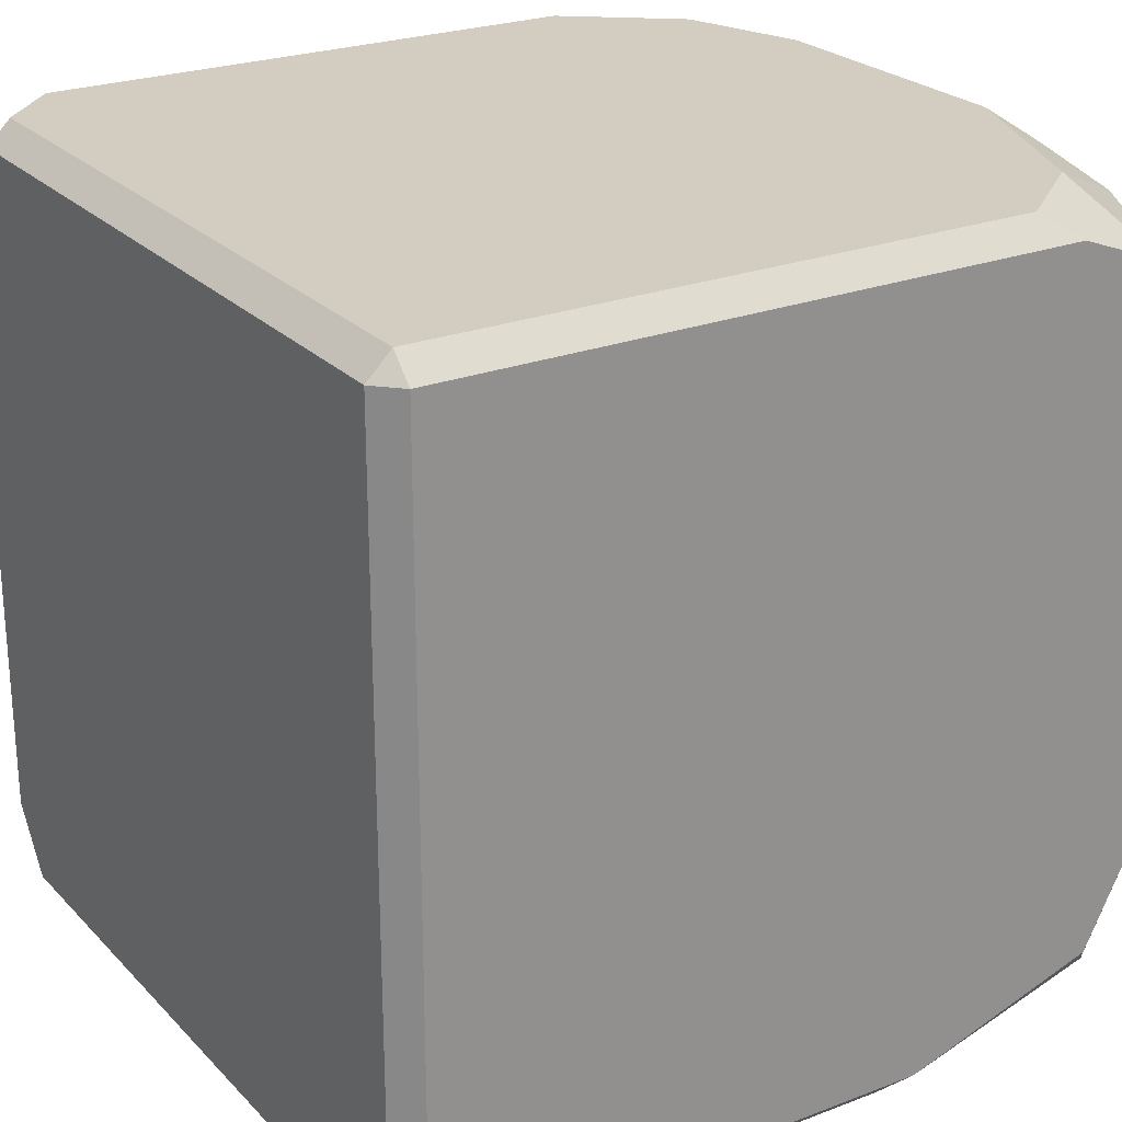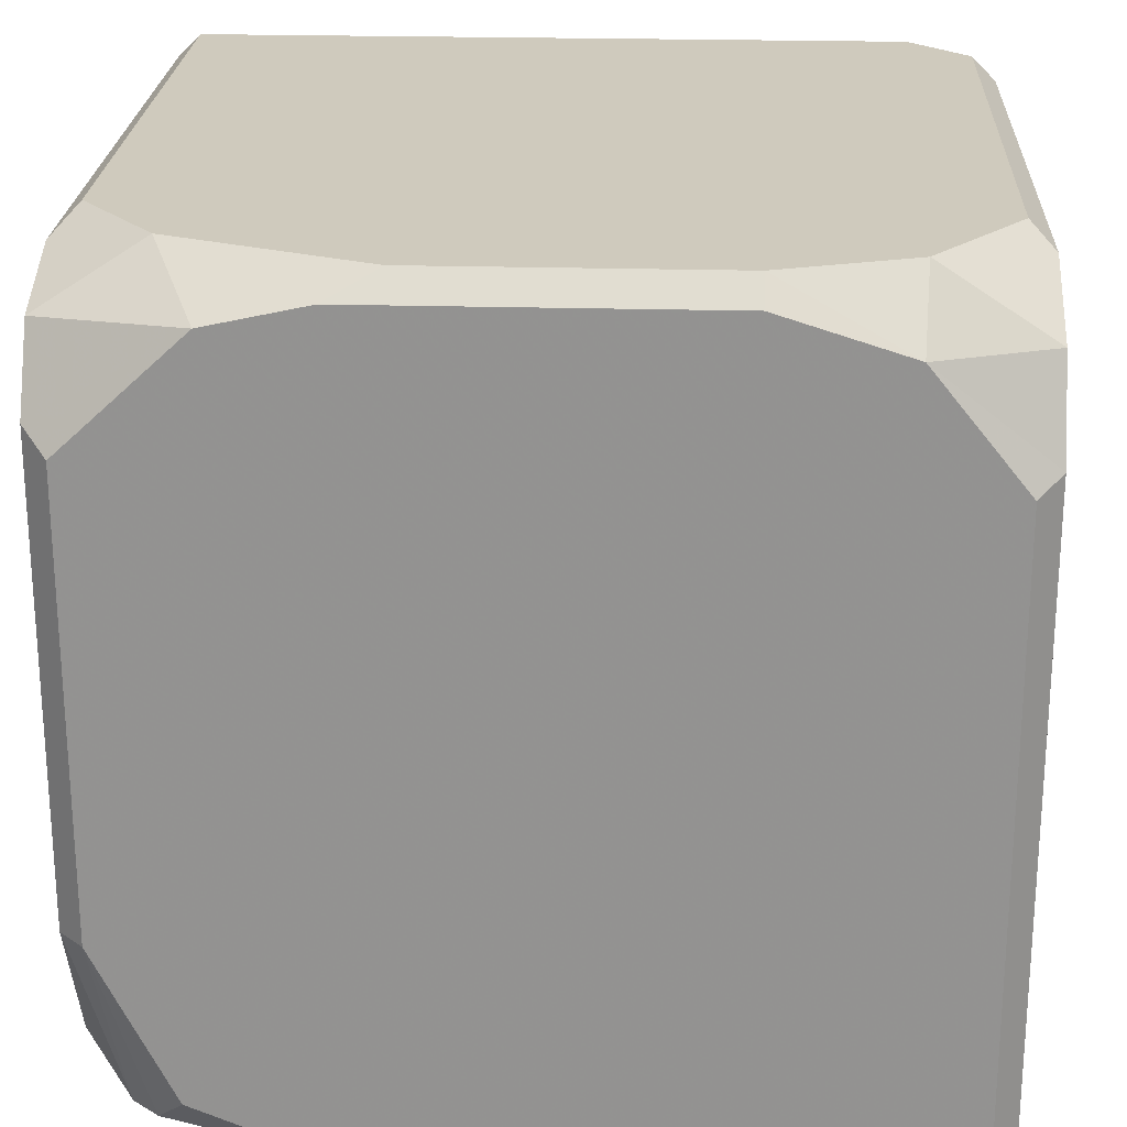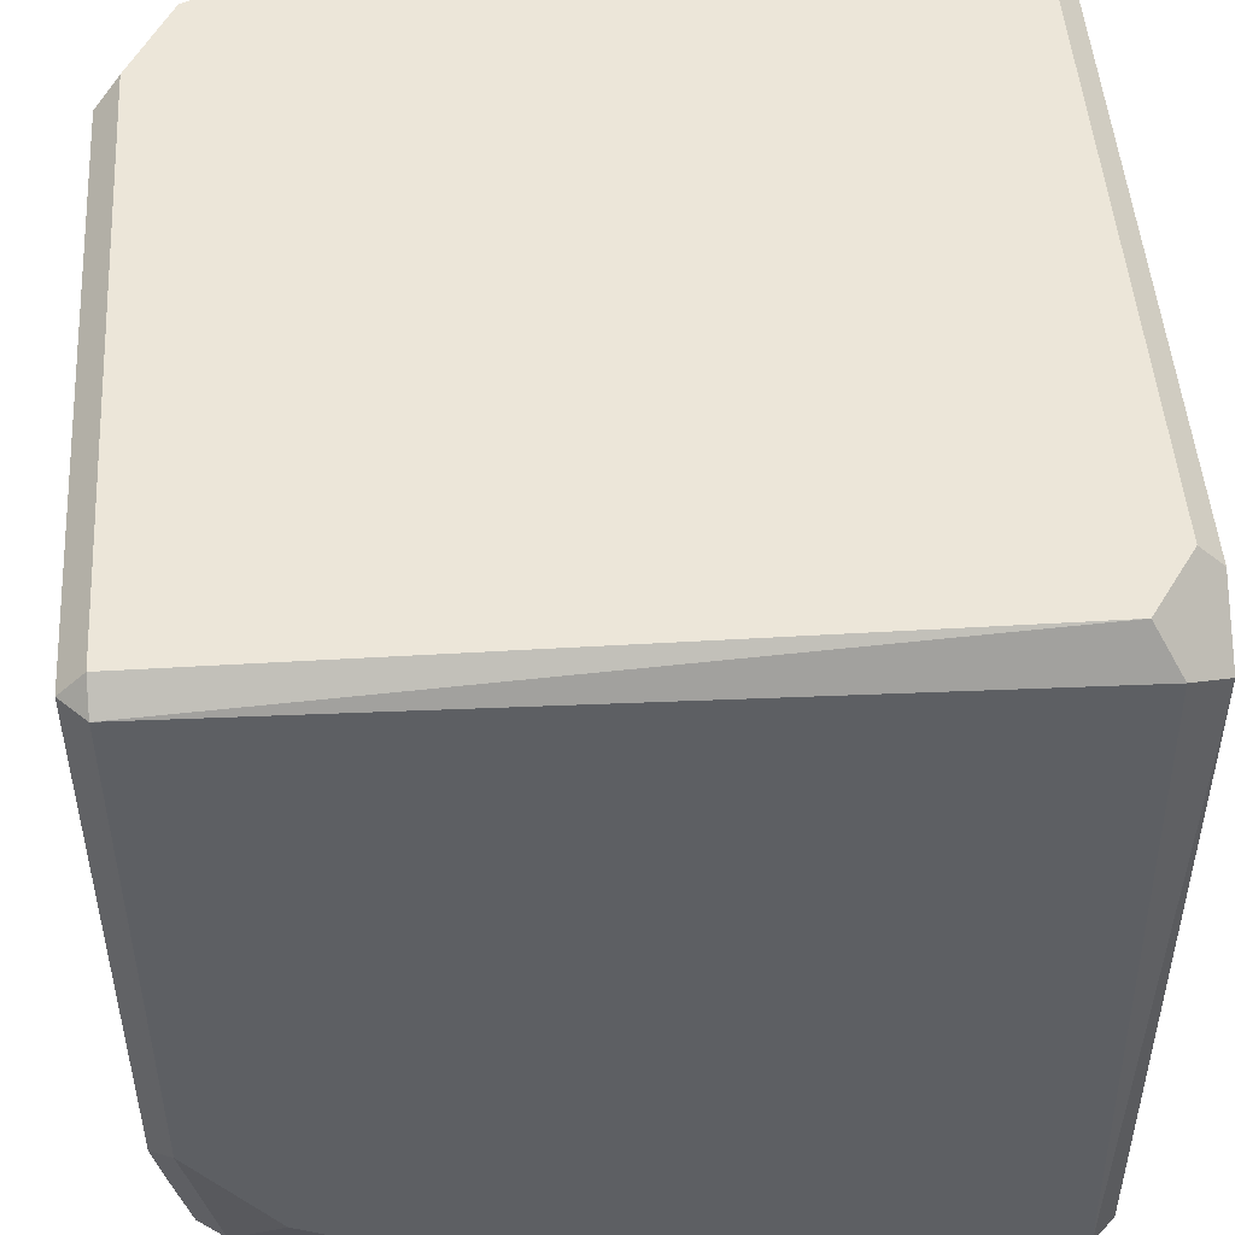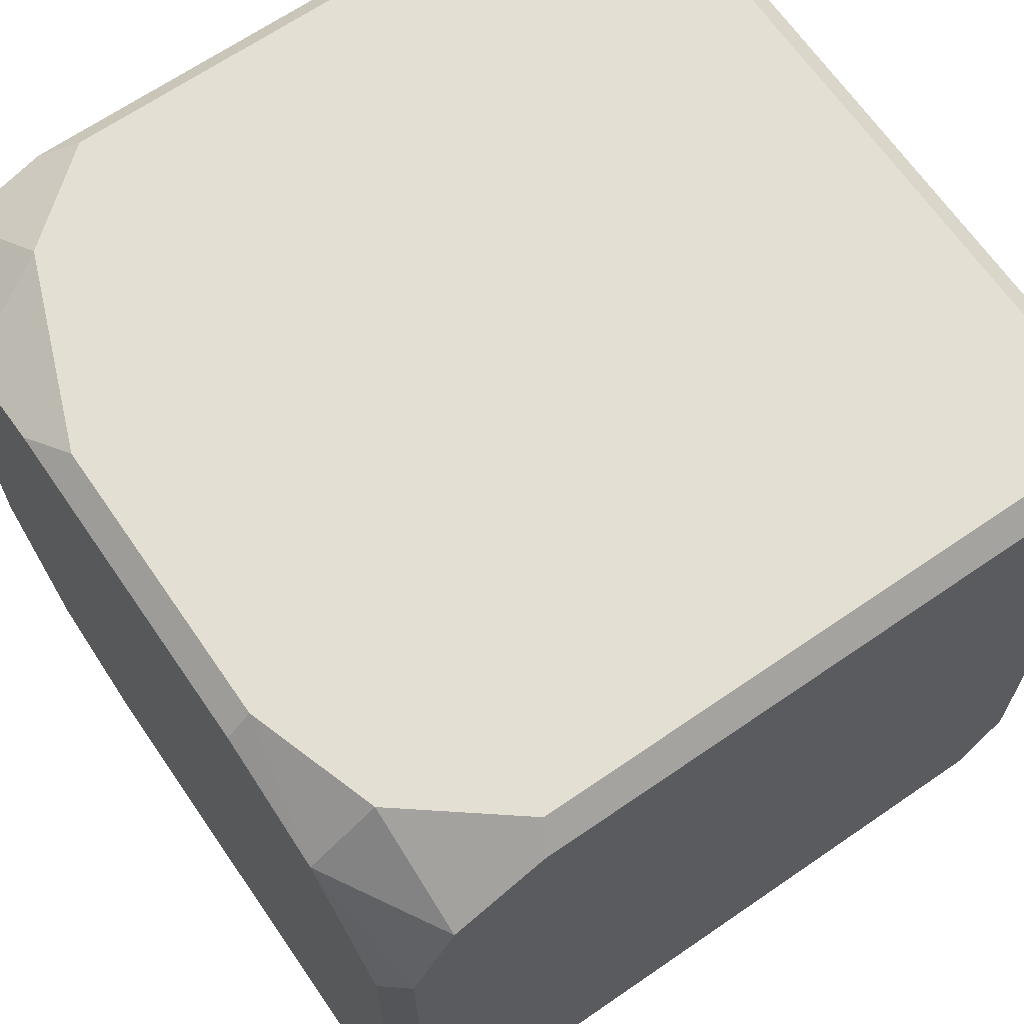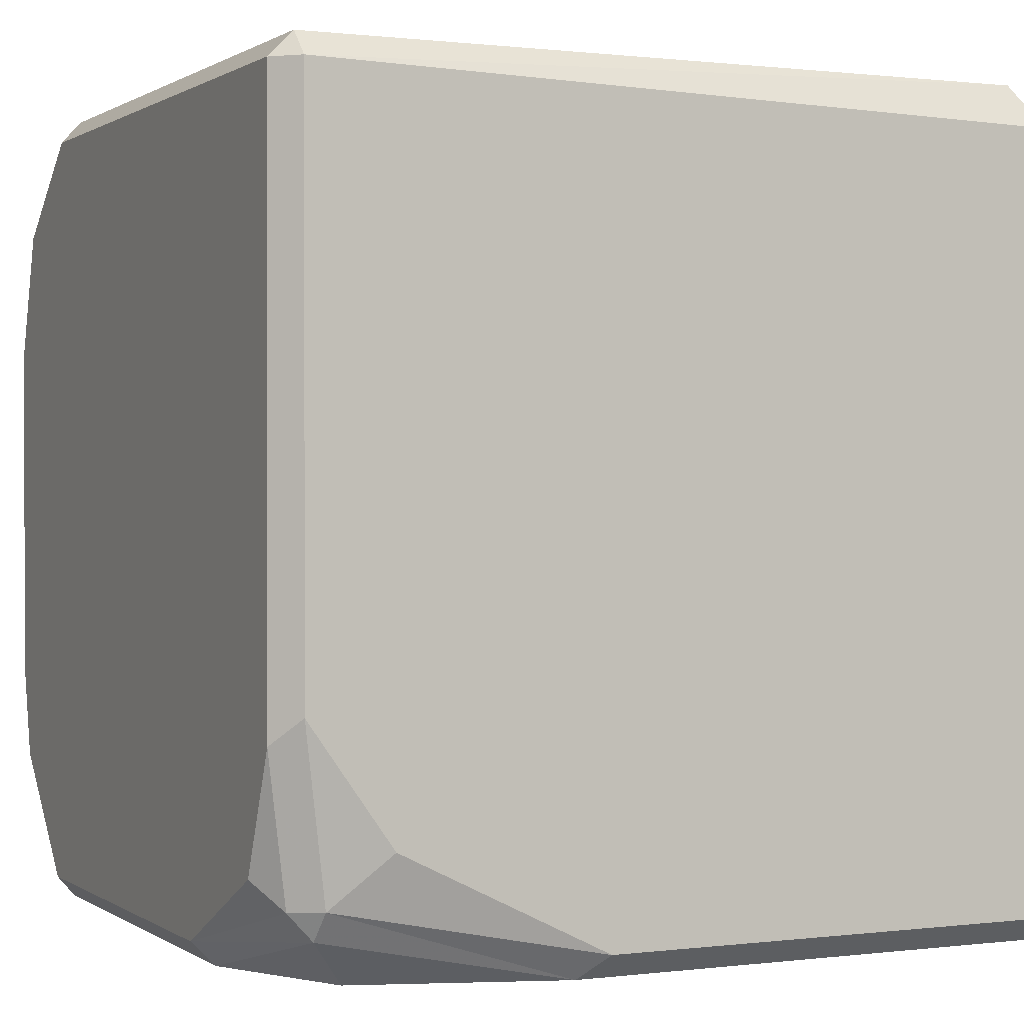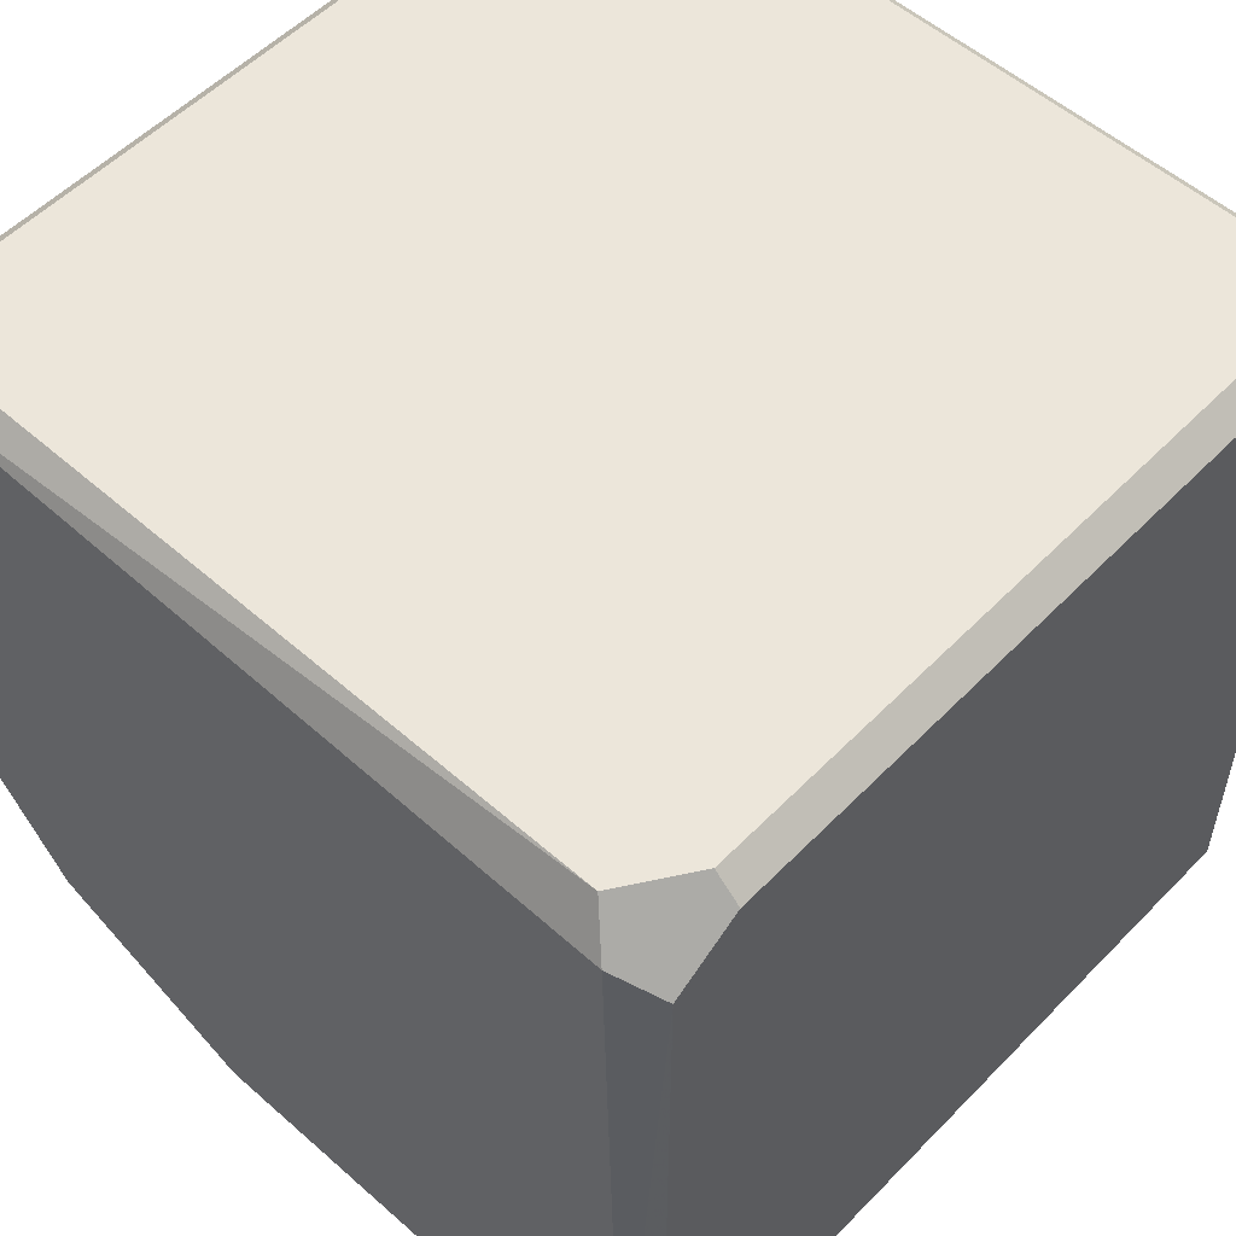
<metadata>
{"format":"obj","ext":"obj","renderer":"f3d","projection":"perspective","resolution":1024,"background":"white","views":[{"elev":24.4,"azim":147.8,"up":"+Y"},{"elev":23.1,"azim":-87.3,"up":"+Y"},{"elev":48.6,"azim":-3.8,"up":"+Z"},{"elev":66.7,"azim":-34.6,"up":"+Y"},{"elev":0.6,"azim":-25.4,"up":"+Z"},{"elev":54.4,"azim":43.0,"up":"+Z"}]}
</metadata>
<code>
o lp
v -0.5 0.4229 0.3597
v -0.4196 0.5 0.3653
v -0.4163 0.4109 0.5
v -0.3784 0.5 -0.3797
v -0.5 0.4449 -0.3238
v -0.4195 0.4284 -0.5
v -0.3875 -0.3908 -0.5
v -0.5 -0.4118 -0.3769
v -0.3694 -0.5 -0.3454
v 0.5 0.4704 -0.4704
v 0.4704 0.4704 -0.5
v 0.4704 0.5 -0.4704
v -0.5 -0.4704 0.4704
v -0.4704 -0.5 0.4704
v -0.4704 -0.4704 0.5
v 0.4704 -0.4704 -0.5
v 0.5 -0.4704 -0.4704
v 0.4704 -0.5 -0.4704
v -0.5 0.2861 0.4704
v -0.4704 0.3043 0.5
v -0.3043 0.4704 0.5
v -0.2861 0.5 0.4704
v -0.4704 0.5 0.2092
v -0.5 0.4704 0.2092
v -0.2656 0.5 -0.4704
v -0.3076 0.4704 -0.5
v -0.4704 0.3364 -0.5
v -0.5 0.3101 -0.4704
v -0.5 0.4704 -0.2059
v -0.4704 0.5 -0.145
v 0.4166 -0.4704 0.5
v 0.4483 -0.5 0.4483
v 0.5 -0.4704 0.4166
v 0.5 -0.3905 0.4704
v 0.4704 -0.3905 0.5
v 0.5 0.4704 0.397
v 0.4704 0.5 0.397
v 0.397 0.5 0.4704
v 0.397 0.4704 0.5
v 0.4704 0.397 0.5
v 0.5 0.397 0.4704
v -0.5 -0.2242 -0.4704
v -0.4704 -0.2242 -0.5
v -0.1478 -0.4704 -0.5
v -0.1183 -0.5 -0.4704
v -0.4704 -0.5 -0.2026
v -0.5 -0.4704 -0.2333
v -0.4366 -0.472 -0.407
v -0.4706 -0.4466 -0.409
v -0.4409 -0.4478 -0.4415
f 23 1 2
f 4 26 6
f 21 2 3
f 2 1 3
f 32 46 45
f 29 4 5
f 27 5 6
f 5 4 6
f 39 40 41
f 29 5 28
f 50 42 43
f 36 34 17
f 48 45 9
f 1 20 3
f 20 15 35
f 23 22 37
f 46 48 9
f 48 47 49
f 7 50 43
f 42 49 8
f 10 11 12
f 13 14 15
f 16 17 18
f 8 49 47
f 11 17 16
f 15 19 13
f 11 25 12
f 24 30 29
f 14 31 15
f 18 33 32
f 39 22 21
f 10 37 36
f 41 35 34
f 45 16 18
f 28 43 42
f 13 46 14
f 27 6 26
f 48 49 50
f 44 48 50
f 7 44 50
f 31 32 33
f 33 34 31
f 34 35 31
f 23 24 1
f 4 25 26
f 21 22 2
f 45 18 32
f 32 14 46
f 46 9 45
f 29 30 4
f 27 28 5
f 41 36 39
f 36 37 39
f 37 38 39
f 28 42 29
f 42 8 47
f 29 42 24
f 47 13 19
f 19 1 24
f 47 19 24
f 47 24 42
f 50 49 42
f 17 10 36
f 36 41 34
f 34 33 17
f 1 19 20
f 15 31 35
f 35 40 21
f 40 39 21
f 21 3 20
f 35 21 20
f 12 25 37
f 25 4 30
f 37 25 30
f 30 23 37
f 23 2 22
f 22 38 37
f 48 46 47
f 11 10 17
f 15 20 19
f 11 26 25
f 24 23 30
f 14 32 31
f 18 17 33
f 39 38 22
f 10 12 37
f 41 40 35
f 45 44 16
f 28 27 43
f 13 47 46
f 26 11 44
f 11 16 44
f 44 7 43
f 26 44 43
f 43 27 26
f 44 45 48

</code>
